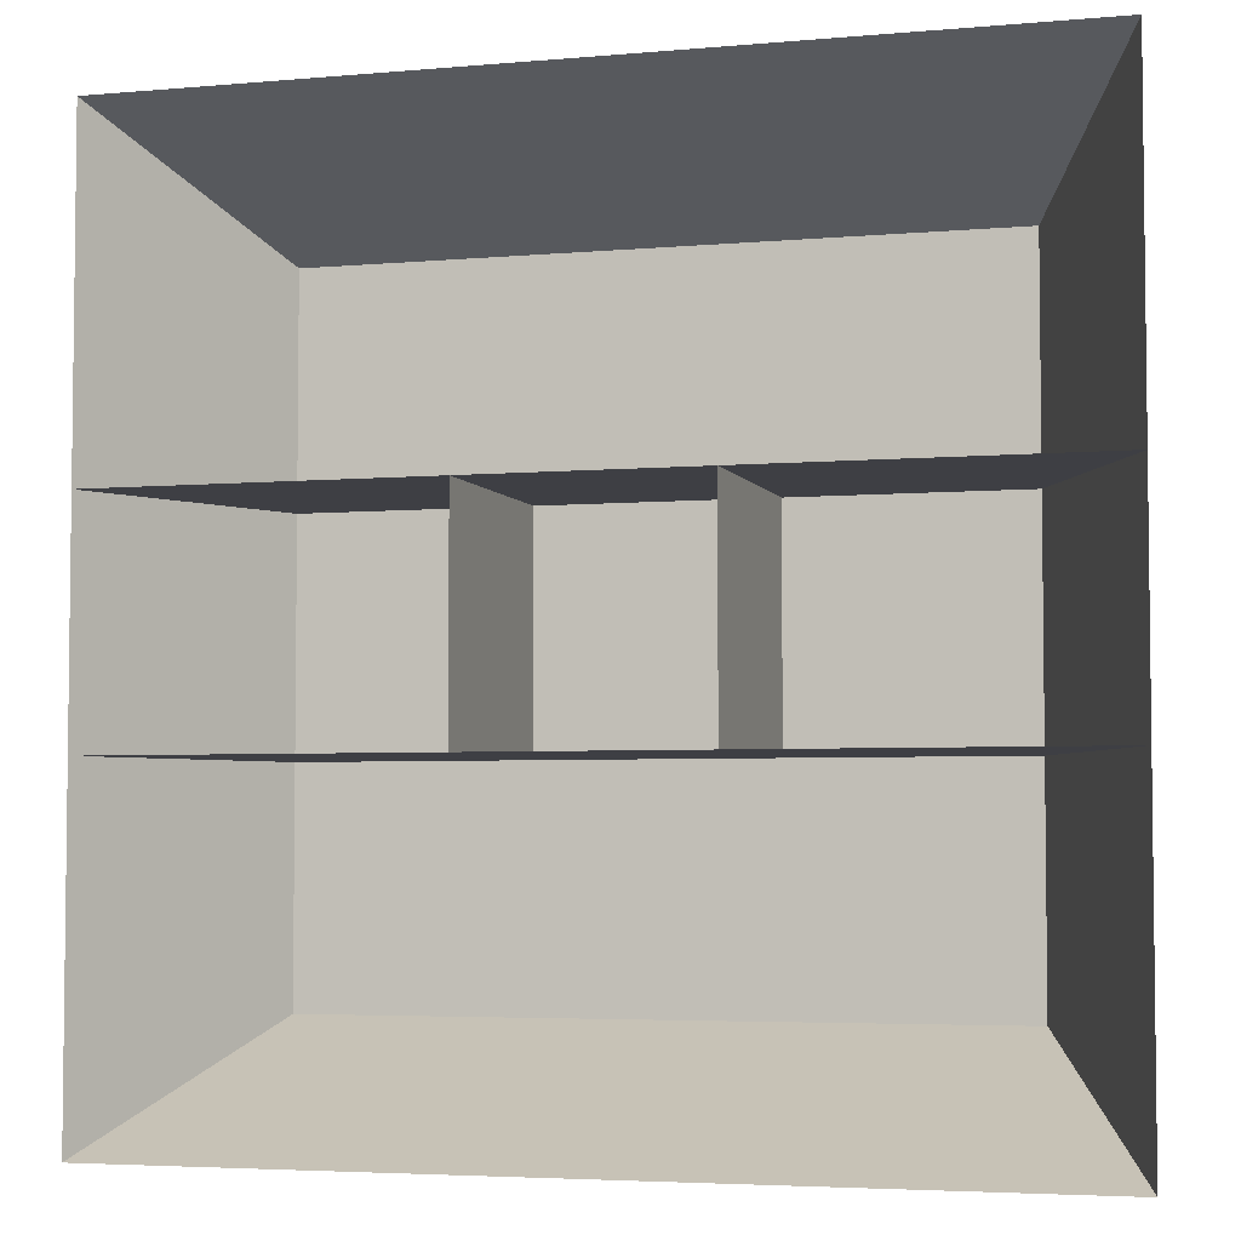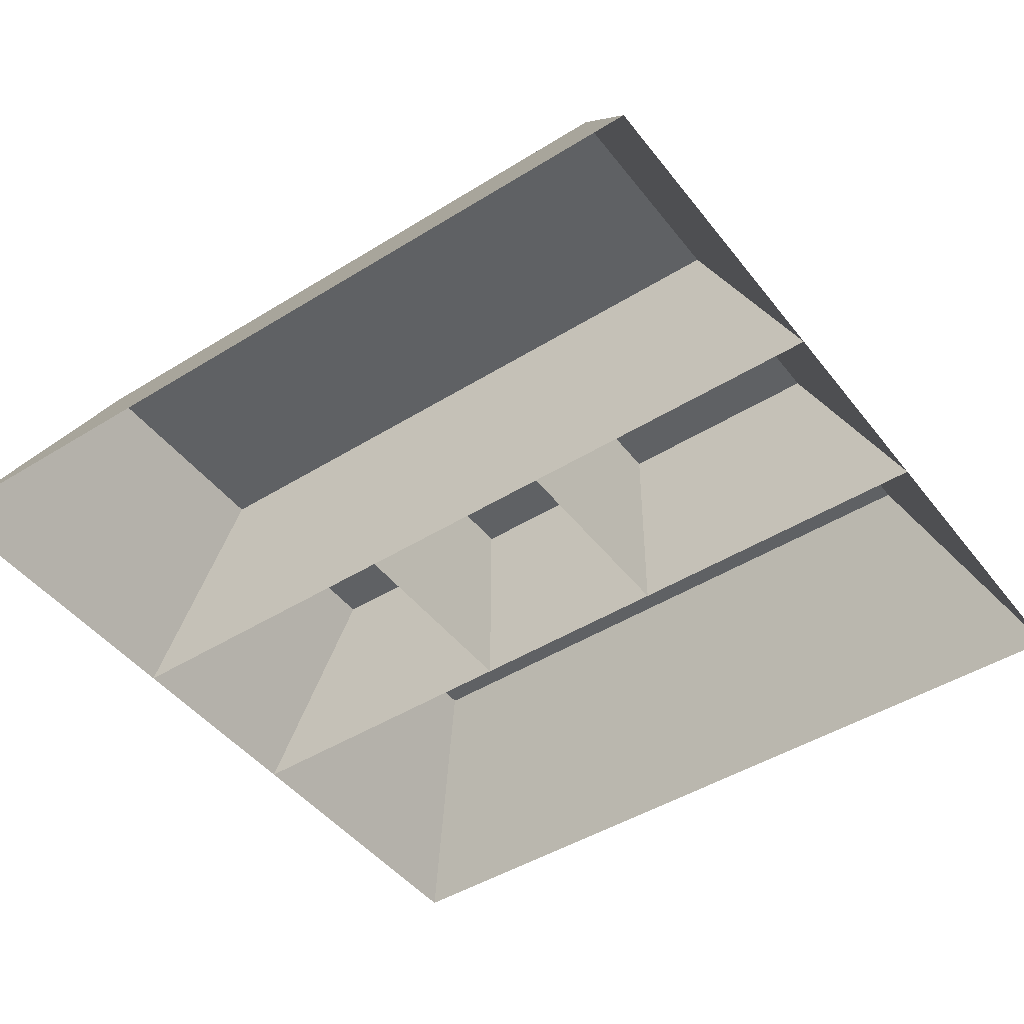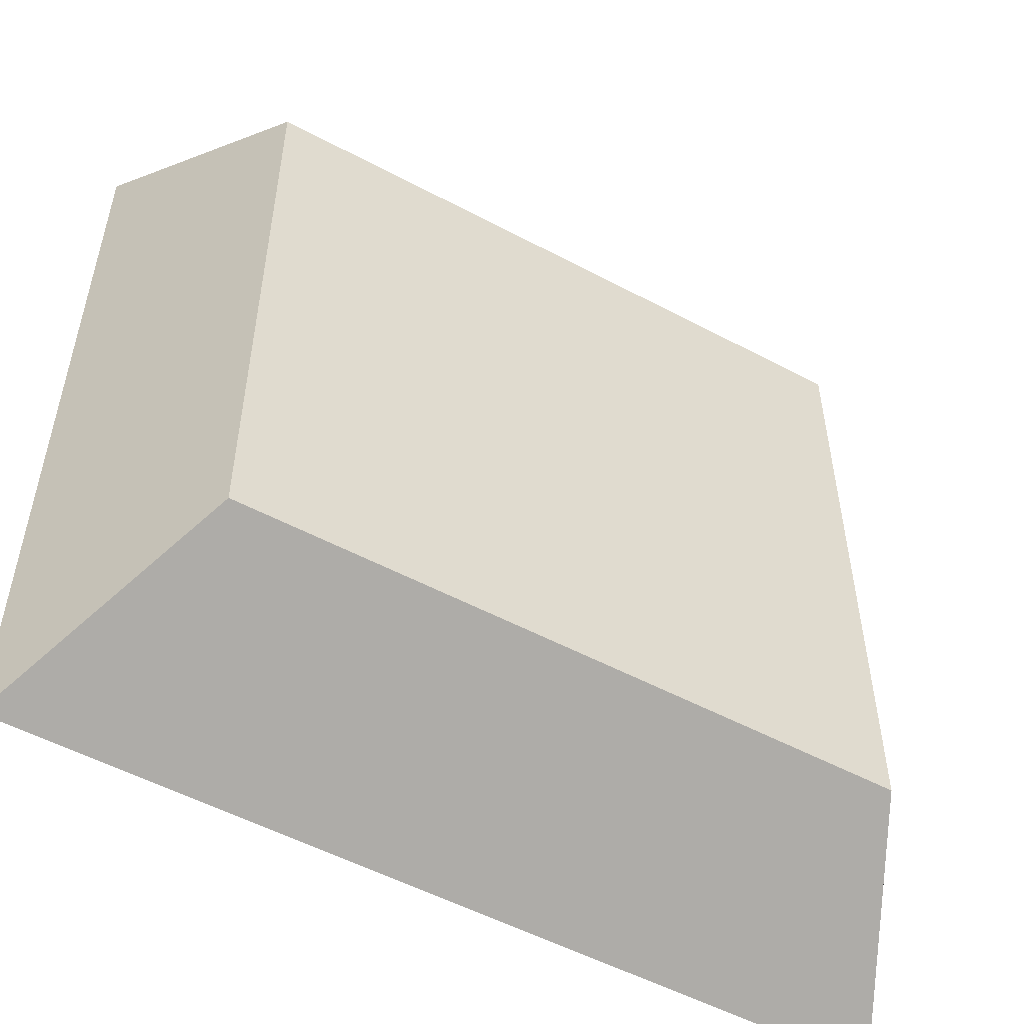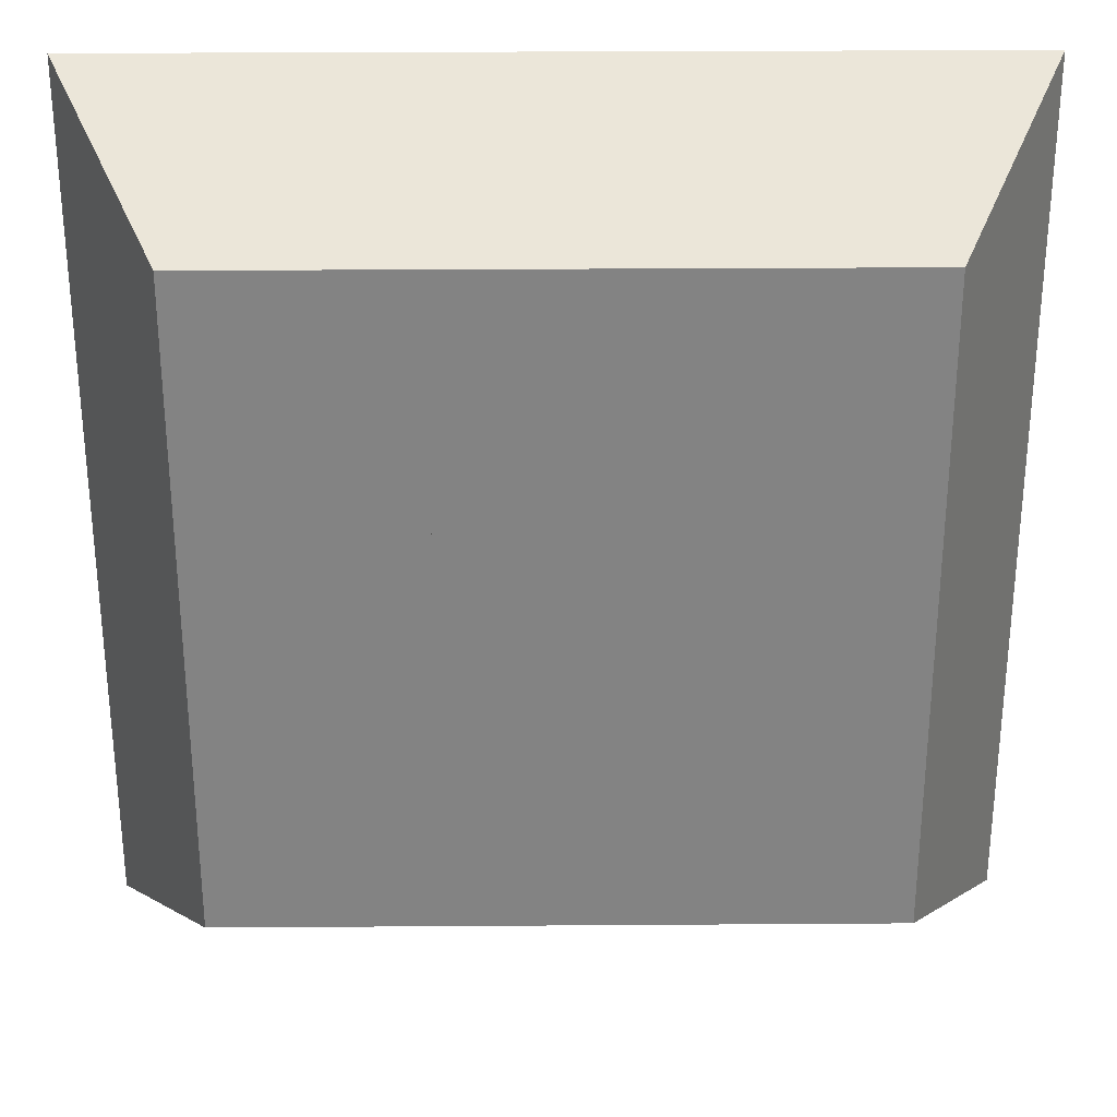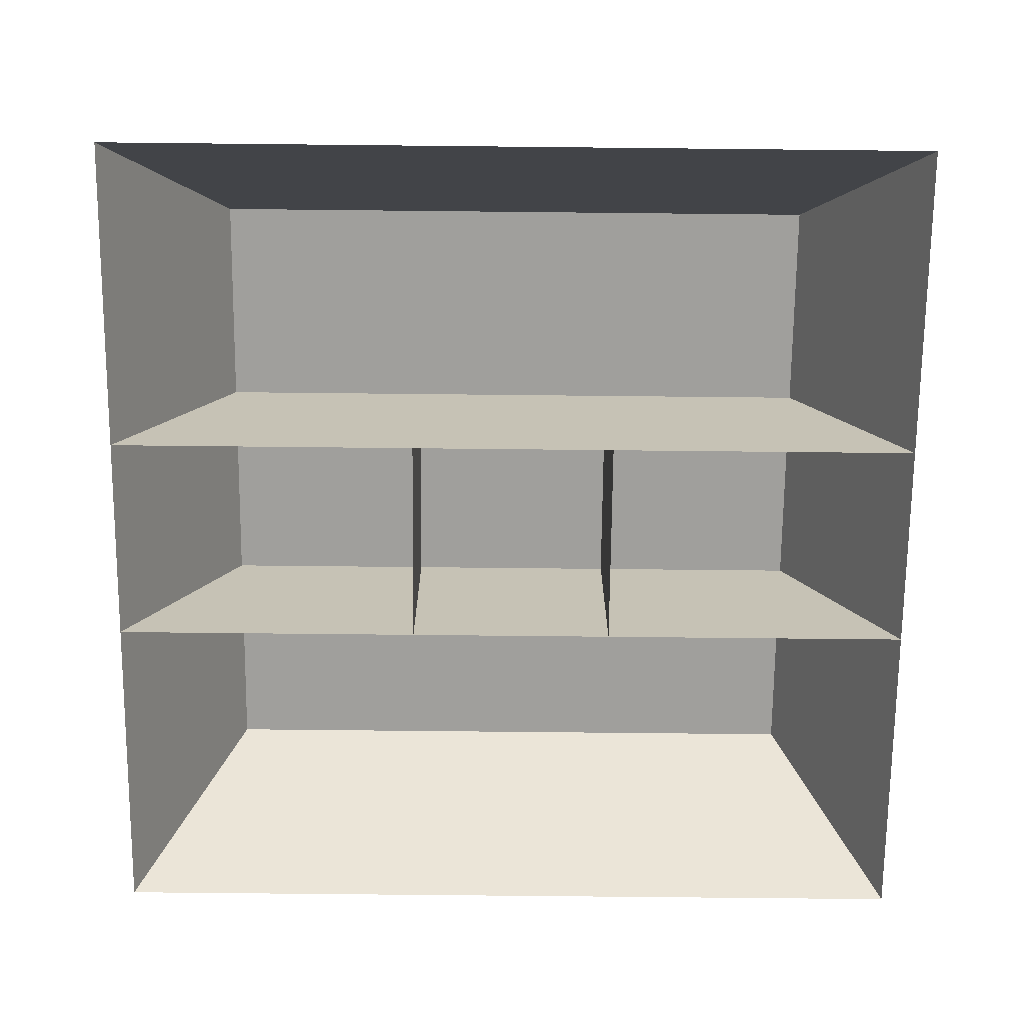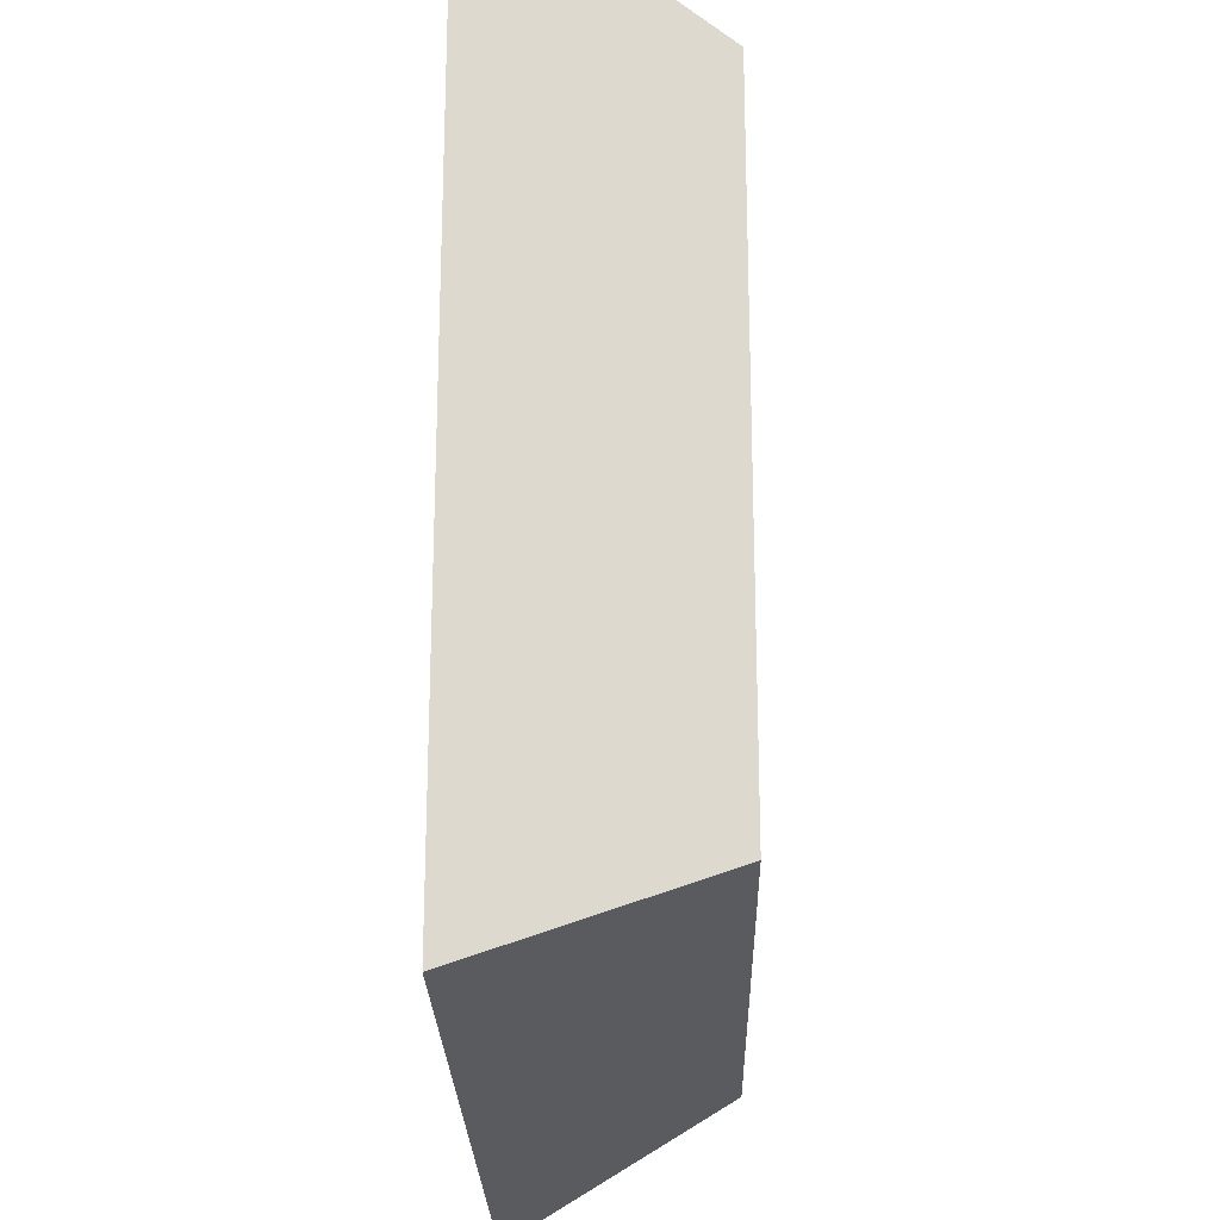
<metadata>
{"format":"obj","ext":"obj","renderer":"f3d","projection":"perspective","resolution":1024,"background":"white","views":[{"elev":-4.4,"azim":16.1,"up":"+Z"},{"elev":-46.0,"azim":35.5,"up":"+Y"},{"elev":-53.5,"azim":150.4,"up":"+Z"},{"elev":29.0,"azim":179.4,"up":"+Z"},{"elev":-71.2,"azim":-0.6,"up":"+Y"},{"elev":-23.4,"azim":91.2,"up":"+Z"}]}
</metadata>
<code>
o Cube.001_Cube.002
v -2 1 -0.5
v -1.5 2 -0.5
v -2 1 -2
v -1.5 2 -1.5
v 2 1 -0.5
v 1.5 2 -0.5
v 2 1 -2
v 1.5 2 -1.5
v -2 1 2
v -1.5 2 1.5
v -2 1 0.5
v -1.5 2 0.5
v 2 1 2
v 1.5 2 1.5
v 2 1 0.5
v 1.5 2 0.5
v 0.5 2 -0.5
v -0.5 2 -0.5
v -0.5 2 0.5
v 0.5 2 0.5
v -0.5 1 -0.5
v 0.5 1 -0.5
v 0.5 1 0.5
v -0.5 1 0.5
v 0.5 2 -0.5
v -0.5 2 -0.5
v -0.5 2 0.5
v 0.5 2 0.5
f 4 3 1
f 8 7 3
f 8 6 5
f 2 21 18
f 4 18 17
f 10 12 11
f 16 23 20
f 14 13 15
f 10 9 13
f 20 19 14
f 18 2 12
f 16 6 17
f 16 15 5
f 17 22 23
f 24 21 18
f 1 11 12
f 17 18 19
f 27 26 25
f 2 4 1
f 4 8 3
f 7 8 5
f 5 6 22
f 17 18 21
f 2 1 21
f 21 22 17
f 6 17 22
f 17 6 8
f 8 4 17
f 2 18 4
f 9 10 11
f 11 12 24
f 19 20 23
f 16 15 23
f 23 24 19
f 12 19 24
f 16 14 15
f 14 10 13
f 10 14 19
f 16 20 14
f 19 12 10
f 19 18 12
f 20 16 17
f 6 16 5
f 20 17 23
f 19 24 18
f 2 1 12
f 20 17 19
f 28 27 25

</code>
